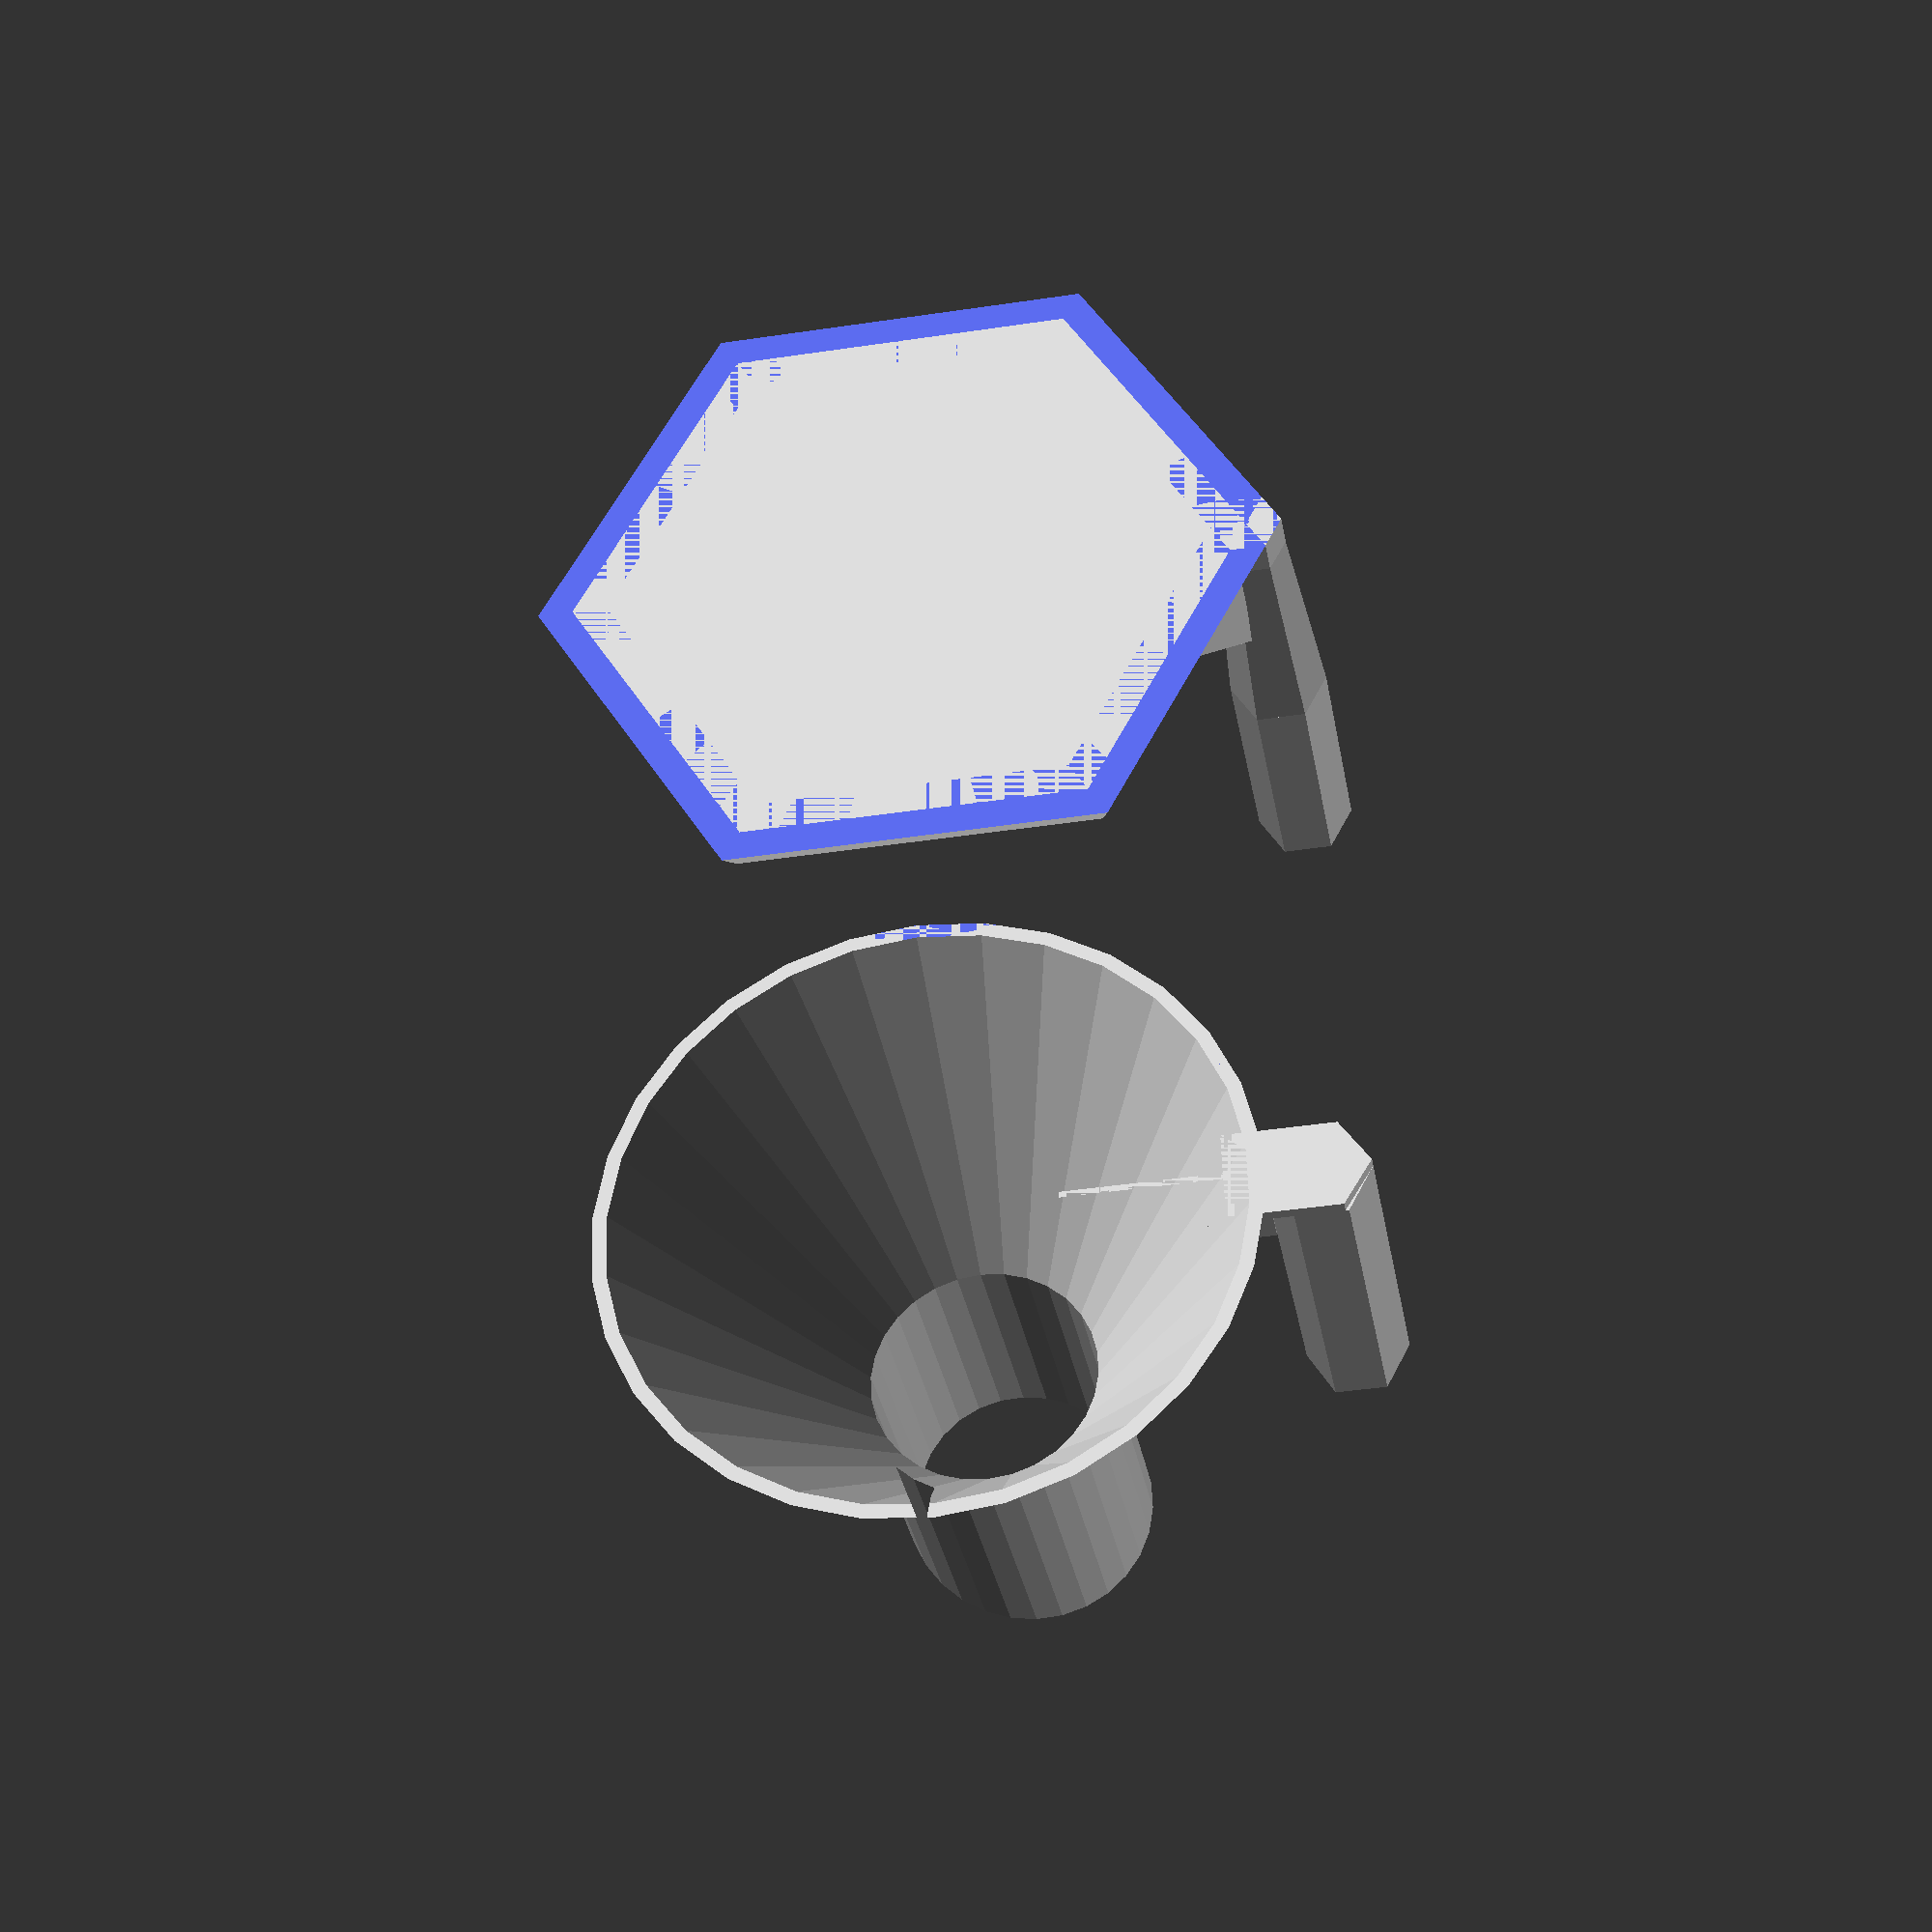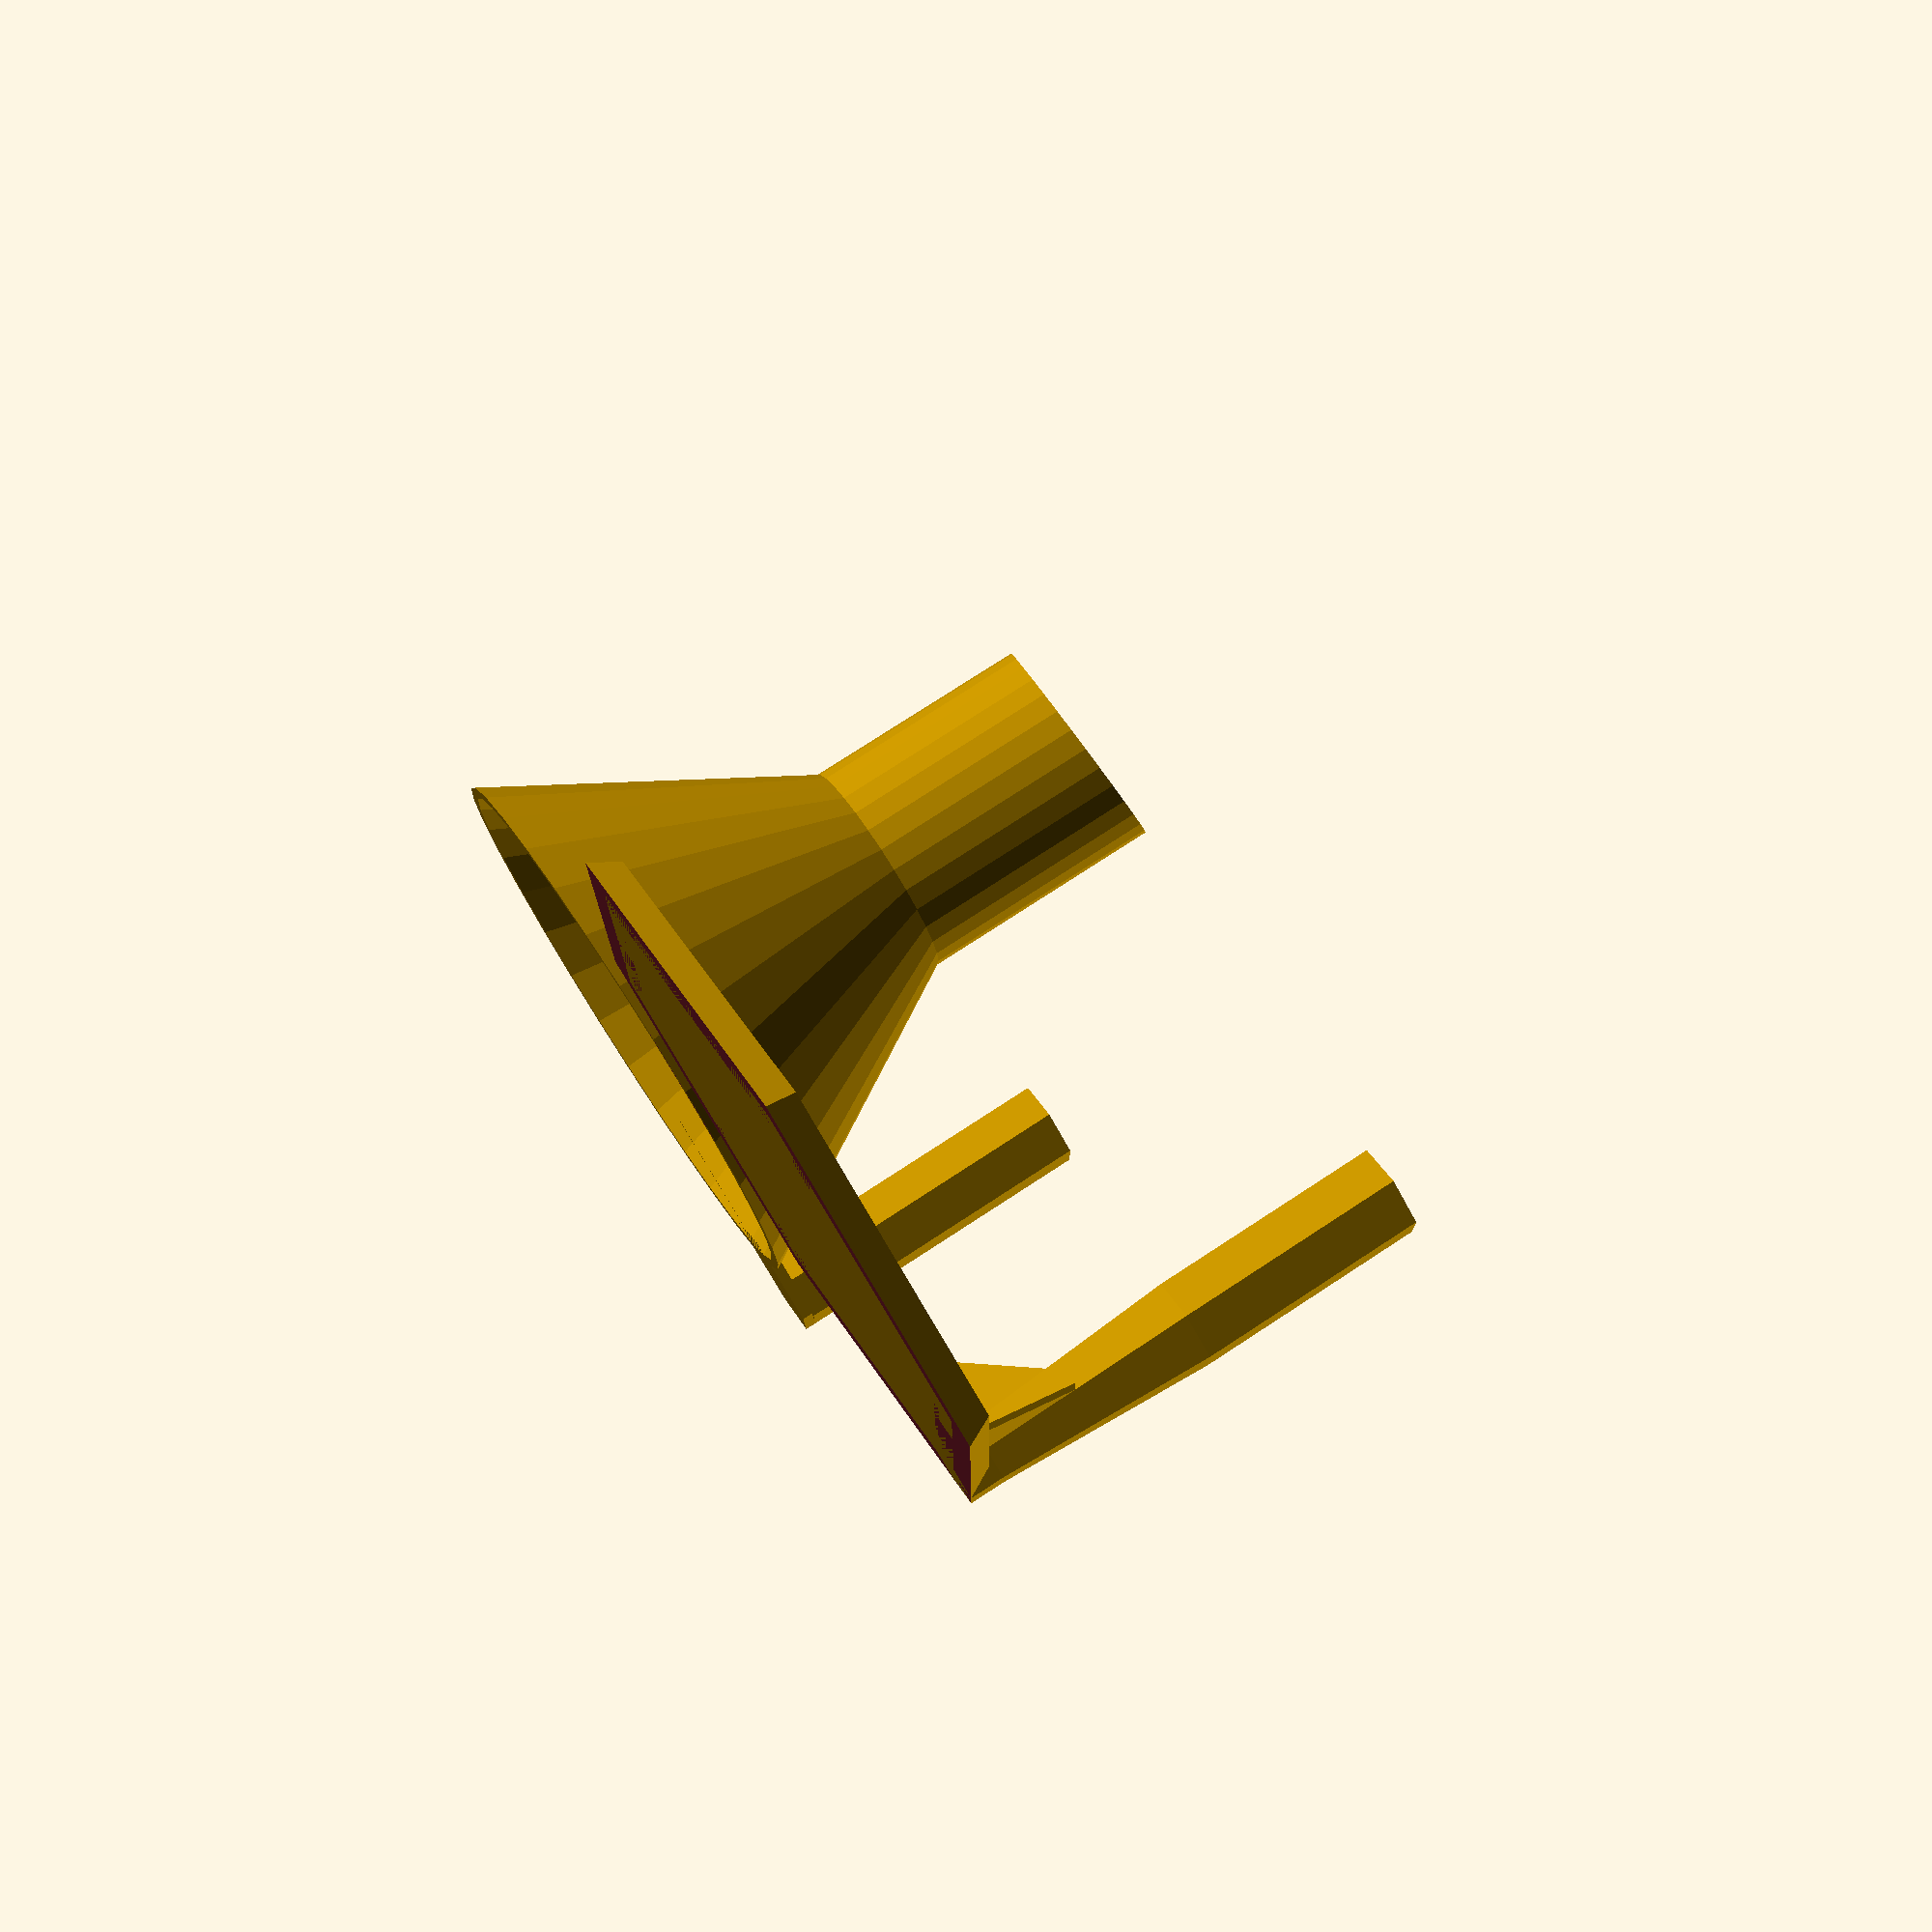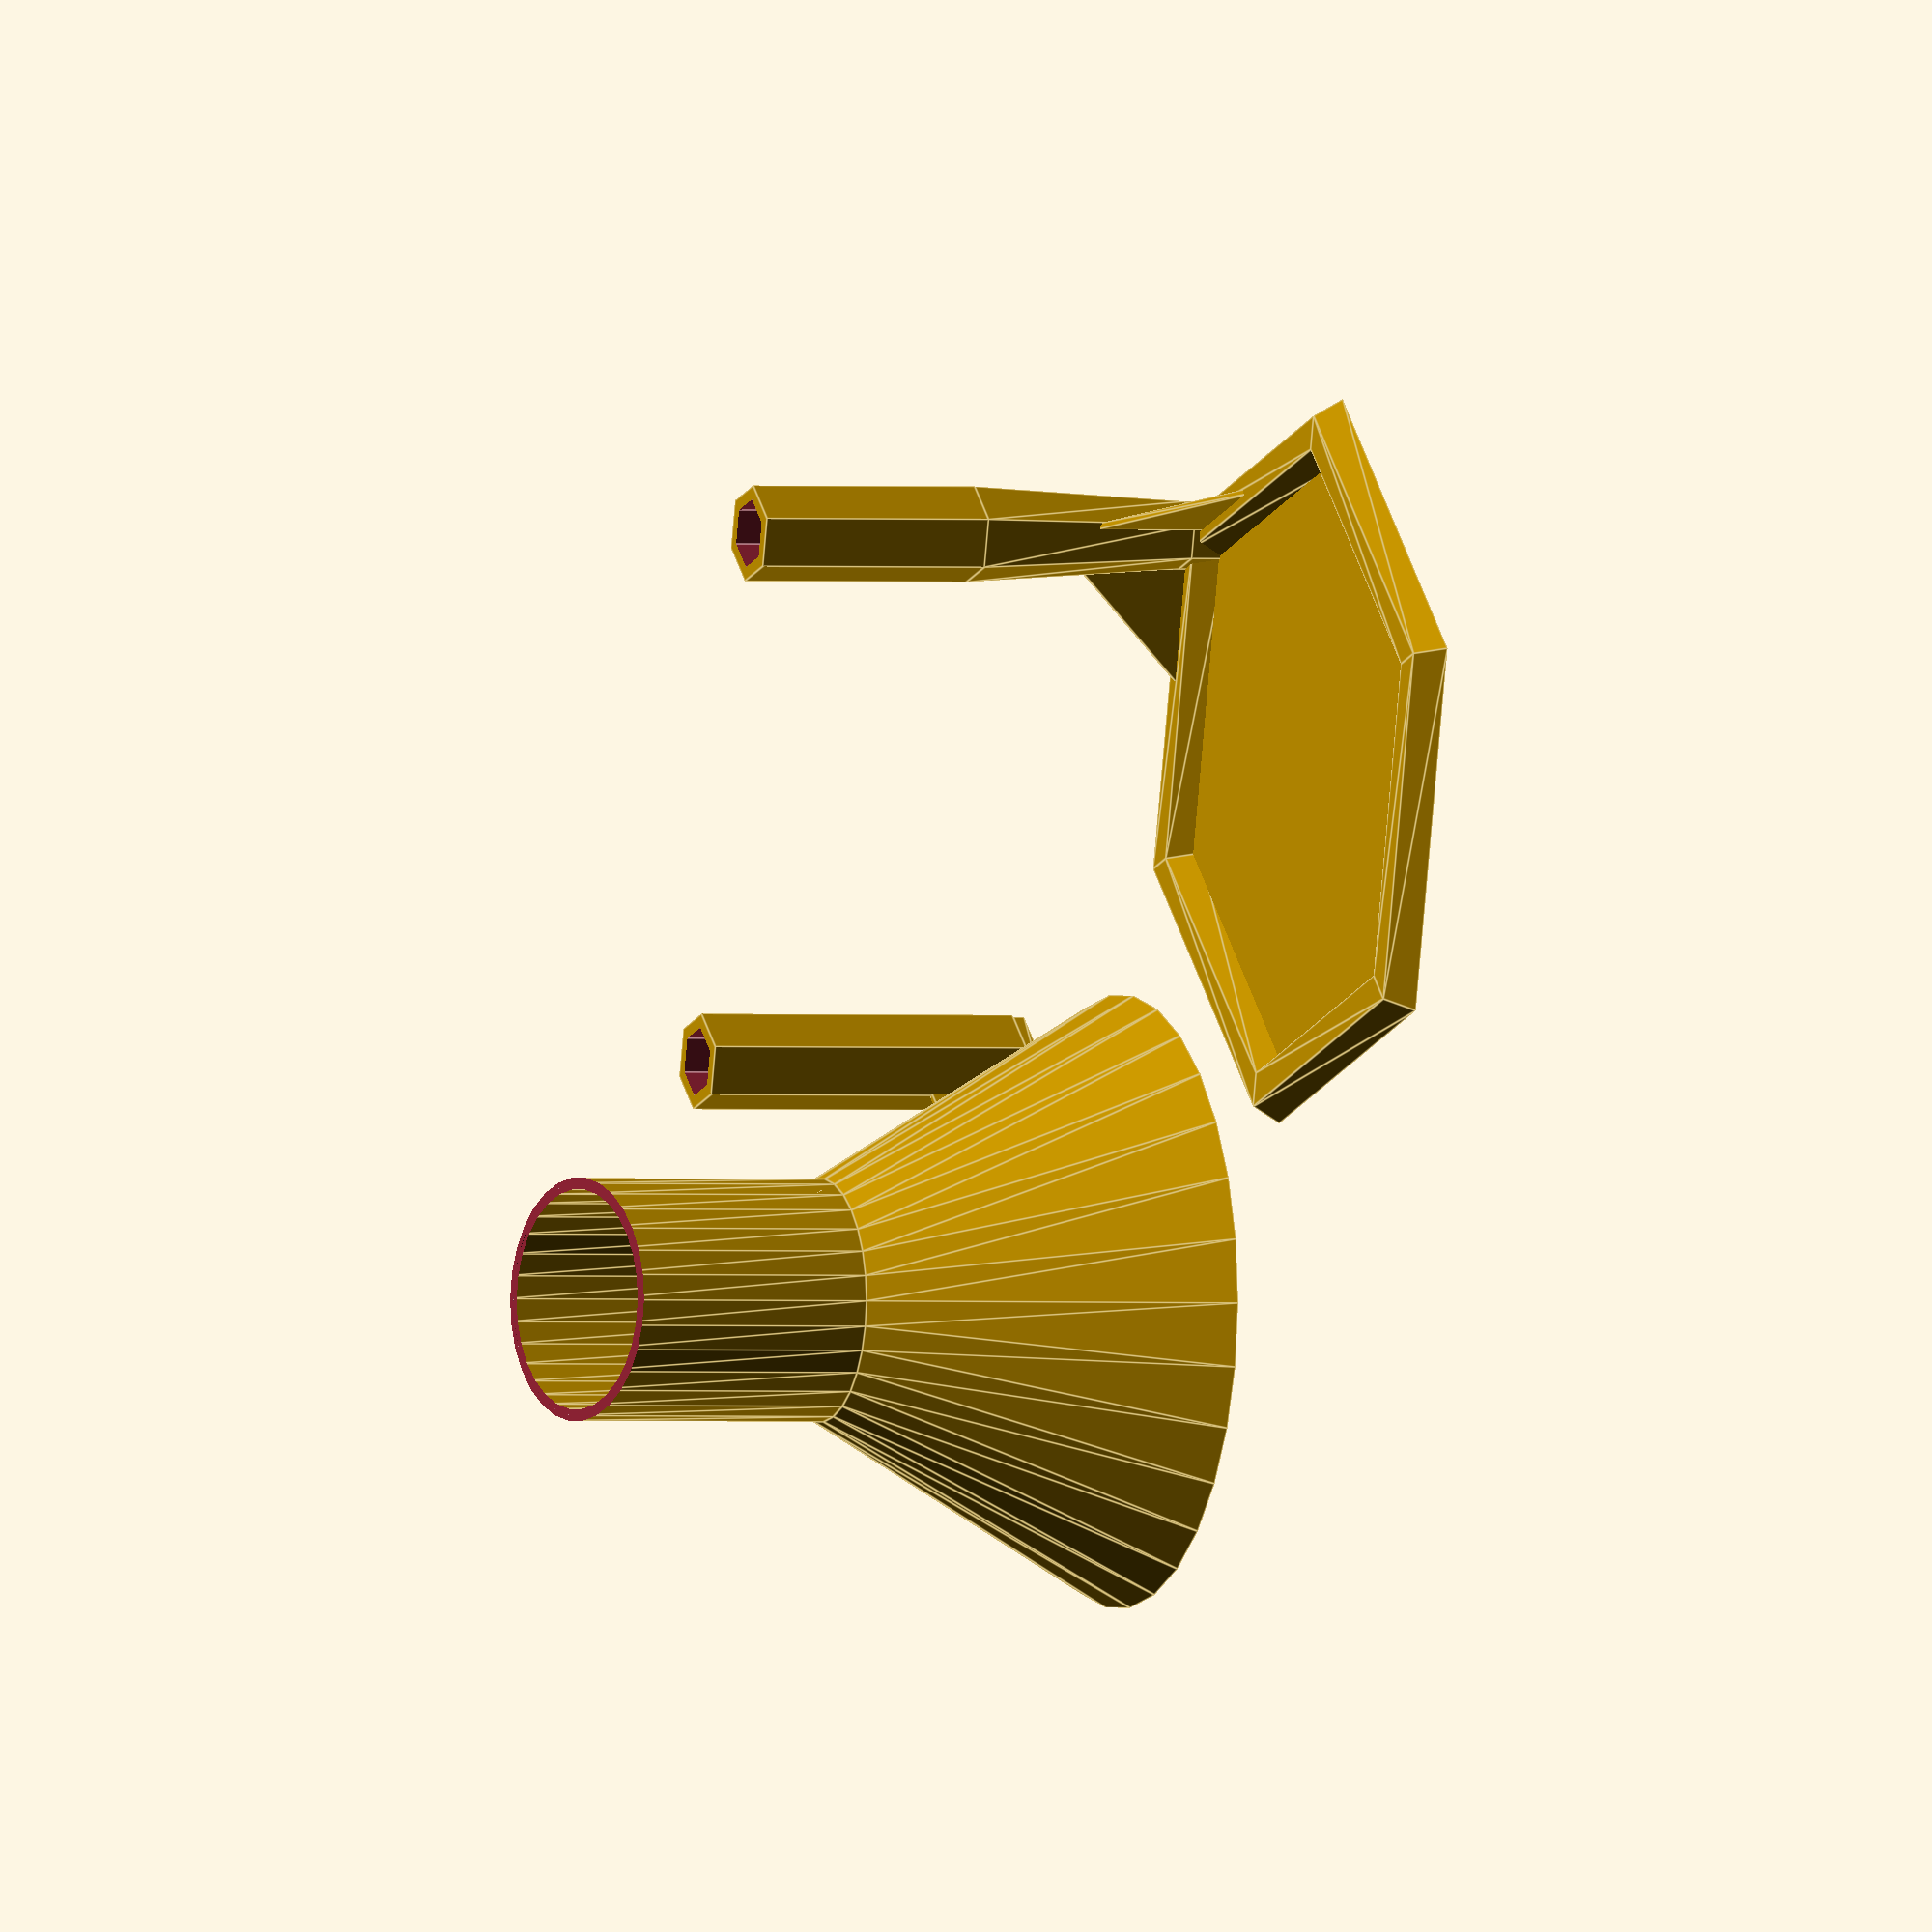
<openscad>
// -*- mode: SCAD ; c-file-style: "ellemtel" ; coding: utf-8 -*-
//
// Parametric funnel with stand
//
// © 2017 Roland Sieker <ospalh@gmail.com>
// Licence: CC-BY-SA 4.0
//

// in cm. The neck is the thin bottom part
neck_diameter = 3;  // [0.3:0.1:8]

// in cm. This is the top part
rim_diameter = 8;  // [3:0.1:15]

// in cm.
neck_length = 4; // [0.3:0.1:8]

// Slope of the main conical part, in °. Beware of printing problems below 45°.
funnel_angle = 60;  // [30:75]

// Cut off angle to give the funnel a sharpened tip. 90° means flat bottom.
neck_tip_angle = 80;  // [45:90]

// Create just the funnel, or a stand to go with it
with_stand = 1; // [0:Just funnel, 1:Funnel and stand]

// Height added  to the stand, in cm. The height of the top of the funnel will be the length of your pencil plus this.
extra_height = 1; // [1:15]


module end_customizer()
{
   // This is a dummy module to stop users messing with the values below.
}

r_n = neck_diameter * 5;  // neck radius in mm
r_r = rim_diameter * 5;  // rim radius in mm
l_n = neck_length * 10;  // neck_length in mm
heh = extra_height * 5; // Half the extra height, in mm

w = 1.6;
// Wall thickness. Should be a multiple of your nozzle diameter. 1.2 may
// be enough.


fua = funnel_angle;
fua_b = 90 - fua;
ta_b = 90 - neck_tip_angle;
o_ta = 1 * (r_n + w) * tan(ta_b);


// Uncomment these when running OpenSCAD at home for a smoother
// (ronuder) funnel.
// $fa= 1;
// $fs=0.1;

wiggle_room_factor = 1.2;

// The small radius of the support pencil, from center to center of face
r_p_s = 3.4 * wiggle_room_factor;
// The flat-to-flat diameter of a standard pencil is 6.8 mm. Do quite a
// bit more.
// The max. radius (center to edge).  Also the
// width of one pencil face.
r_p_l = r_p_s * 2 / 3 * sqrt(3);


// Handle radius
handle_r = 10;

// Tip angle
tip_a = 21;  // °. Apparently standard in Germany
// tip_a = 19;  // °. There is a German »Long Point« pencil sharpnener with 19 °.
// There are also rumors that American pencil are pointier than German ones.
// tip_a = 24 // °. Special color pencil sharpener.

// The tip angle is apparently from one side to the other side, not from
// one side to the center line.


// Size of the “big pencil” connector. Twice the area, half of it hollow.
r_bp_s = sqrt(2) * r_p_s;
r_bp_l = r_bp_s * 2 / 3 * sqrt(3);

sp_h = 8 * r_p_s;  // Height of the sharpend pencil cylindrical connector bit
usp_h = 10 * r_p_s;  // Height of the unsharpend pencil connector bit


bp_s_h = r_bp_s / tan(tip_a/2);

// Height of the sleve at the bottom (as printed) of the “big pencil”
// connector. The length of a pencil tip. (The angle of the outer wall
// should come out slightly below tip_a, as the walls get thinner. We
// (try to) maintain cross section area, not wall strength.)
// Here we need the angle from one side to the center line.

es_h = 15; // Extra support/stabilizer height
es_w = 0.8;
// Extra support/stabilizer width. Need not be as stable as a normal
// wall
strake_r = es_w/2;

some_distance = 2 * (r_r + w) + 10 * w;

// The actual calls to generate the objects
funnel();
translate([some_distance, 0, 0])
{
   if (with_stand)
   {
      stand();
   }
}

// And the definitions
module funnel()
{

   ch = (r_r - r_n) / tan(fua_b);
   o_rr = w / sin(fua);
   o_nl = w * tan((90-fua_b)/2);
   // Max height. I sort-of designed the funnel the right way up, but
   // want it come out upside down.
   mh = l_n + o_nl + ch;

   // just the rotationl symmetirc part
   module rot_funnel()
   {
      f_poly = [
         [r_n,mh - 0],
         [r_n+w,mh - 0],
         [r_n+w, mh - l_n],
         [r_r + o_rr, mh - (l_n + o_nl + ch)],
         [r_r, mh - (l_n + o_nl + ch)],
         [r_n, mh - (l_n + o_nl)]
         ];
      rotate_extrude()
      {
         polygon(f_poly);
      }

   }

   // The holow core of the funnel, plus a bit of tollerance. Used as
   // difference later.
   module funnel_core()
   {
      c_poly = [
         [0 ,mh - 0],
         [r_n + w/2 ,mh - 0],
         [r_n + w/2, mh - (l_n + o_nl)],
         [r_r + w/2, mh - (l_n + o_nl + ch)],
         [0, mh - (l_n + o_nl + ch)]
         ];
      rotate_extrude()
      {
         polygon(c_poly);
      }

   }

   module funnel_neck_cutoff()
   {
      // The bit that creates the slant an the neck
      translate([0, 0, mh + 6*r_n-o_ta])
      {
         rotate(a=ta_b,v=[1,1,0])
         {
            cube(size=12*r_n, center=true);
         }
      }
   }

   // The funnel proper
   difference()
   {
      rot_funnel();
      funnel_neck_cutoff();
   }

   // The holder lug. The Poly is bigger than needed, and we
   // subtract a bit later.
   lp_poly = [
      [r_bp_s,r_r + w - 3*w],
      [r_bp_s,r_r + w + r_bp_l + 0.5*r_bp_s],
      [0,r_r + w + 2*r_bp_l],
      [-r_bp_s,r_r + w + r_bp_l + 0.5*r_bp_s],
      [-r_bp_s,r_r + w - 3*w],
      ];

   //
   handle_poly = [
      [handle_r,r_r + w - 3*w],
      [handle_r,r_r + w + handle_r],
      [-handle_r,r_r + w + handle_r],
      [-handle_r,r_r + w - 3*w]
      ];


   difference()
   {
      union()
      {
         if (with_stand)
         {
            linear_extrude(w)
            {
               // Holder plate
               polygon(lp_poly);
            }
            // Extra support
            translate([-es_w/2,r_n+w,0])
            {
               cube([es_w,r_r-r_n, es_h]);
            }

         }
         else
         {
            linear_extrude(w)
            {
               // Holder plate
               polygon(handle_poly);
               translate([0,r_r+w+handle_r,0])
               {
                  circle(handle_r);
               }
            }
            for (i=[60, 180, 300])
            {
               rotate(i)
               {
                  translate([0, r_n+w, mh-l_n])
                  {
                     cylinder(r=strake_r, h=l_n);
                  }
               }
               rotate(i + 30)
               {

                  translate([-(r_r+w), 0, 0])
                  {
                     rotate([0,90-funnel_angle,0])
                     {
                        translate([0,0,w])
                        {
                           // It’s possibly a rounding error, but with
                           // r=strake_r here it doesn’t perfectly
                           // align with the funnel. Use a bit more.
                           cylinder(r=es_w, h=(r_r - r_n) / cos(funnel_angle));
                        }
                     }
                  }
               }
            }

         }
      }
      funnel_core();
      funnel_neck_cutoff();
   }
   if (with_stand)
   {
      bp_s_f = (r_bp_l) / r_p_l;
      translate([0,r_r+w+r_bp_l, w])
      {
         rotate(30)
         {
            difference()
            {
               cylinder(h=usp_h+heh, r=r_bp_l, $fn=6);
               // Hollow it out
               translate([0,0, heh])
               {
                  cylinder(h=usp_h+1,r=r_p_l, $fn=6);
               }
            }
         }
      }
   }
}

module stand()
{
   hex_r = r_r + w + r_p_s;
//   hex_r_l = hex_r_s * 2 / 3 * sqrt(3);
   difference()
   {
      union()
      {
         // Construct the stand ring symmetric to xy plane …
         rotate(30)
         {
            rotate_extrude($fn=6)
            {
               translate([hex_r, 0, 0])
               {
                  circle(r=r_p_l, $fn=6);
               }
            }
         }
      }
      // … and subtract everything below the xy plane.
      translate([0,0,-l_n])
      {
         cylinder(r=1.5*r_r, h=l_n);
      }
   }
   // Fill the base plate
   rotate(30)
   {
      cylinder(r=hex_r, h=es_w, $fn=6);
   }
   translate([0, hex_r, 0])
   {
      // The stand.
      rotate(30)
      {
         difference()
         {
            union()
            {
               // Three segments of linear extrusion
               // The extra
               cylinder(h=heh, r=r_p_l,$fn=6);
               // The sharpend bit
               translate([0, 0 , heh])
               {
                  cylinder(h=bp_s_h, r1=r_p_l, r2=r_bp_l,$fn=6);
               }
               // The shaft bit
               translate([0, 0 , bp_s_h+heh])
               {
                  cylinder(h=sp_h, r=r_bp_l, $fn=6);
               }
               // The extra plates. Should not interfere with the stand
               // without this. Anyway.
               rotate(-60)
               {
                  extra_plate();
               }
               rotate(180)
               {
                  extra_plate();
               }
            }
            // Hollow it out
            translate([0, 0 , heh])
            {
               cylinder(h=bp_s_h, r1=0, r2=r_p_l, $fn=6);
            }
            translate([0, 0 , bp_s_h+heh])
            {
               cylinder(h=sp_h+1,r=r_p_l, $fn=6);
            }

         }
      }
   }

   module extra_plate()
   {
      es_s_p = [
         [0, 0],
         [es_h + r_p_l/2, 0],
         [0, es_h + r_p_l/2]
         ];
      rotate([90, 0, 0])
      {
         translate([r_p_l, 0.5*r_p_l, 0])
         {
            linear_extrude(es_w)
            {
               polygon(es_s_p);
            }
         }
      }
   }
}

</openscad>
<views>
elev=33.0 azim=271.7 roll=189.9 proj=p view=solid
elev=103.7 azim=60.4 roll=303.2 proj=p view=solid
elev=0.6 azim=312.8 roll=67.3 proj=o view=edges
</views>
